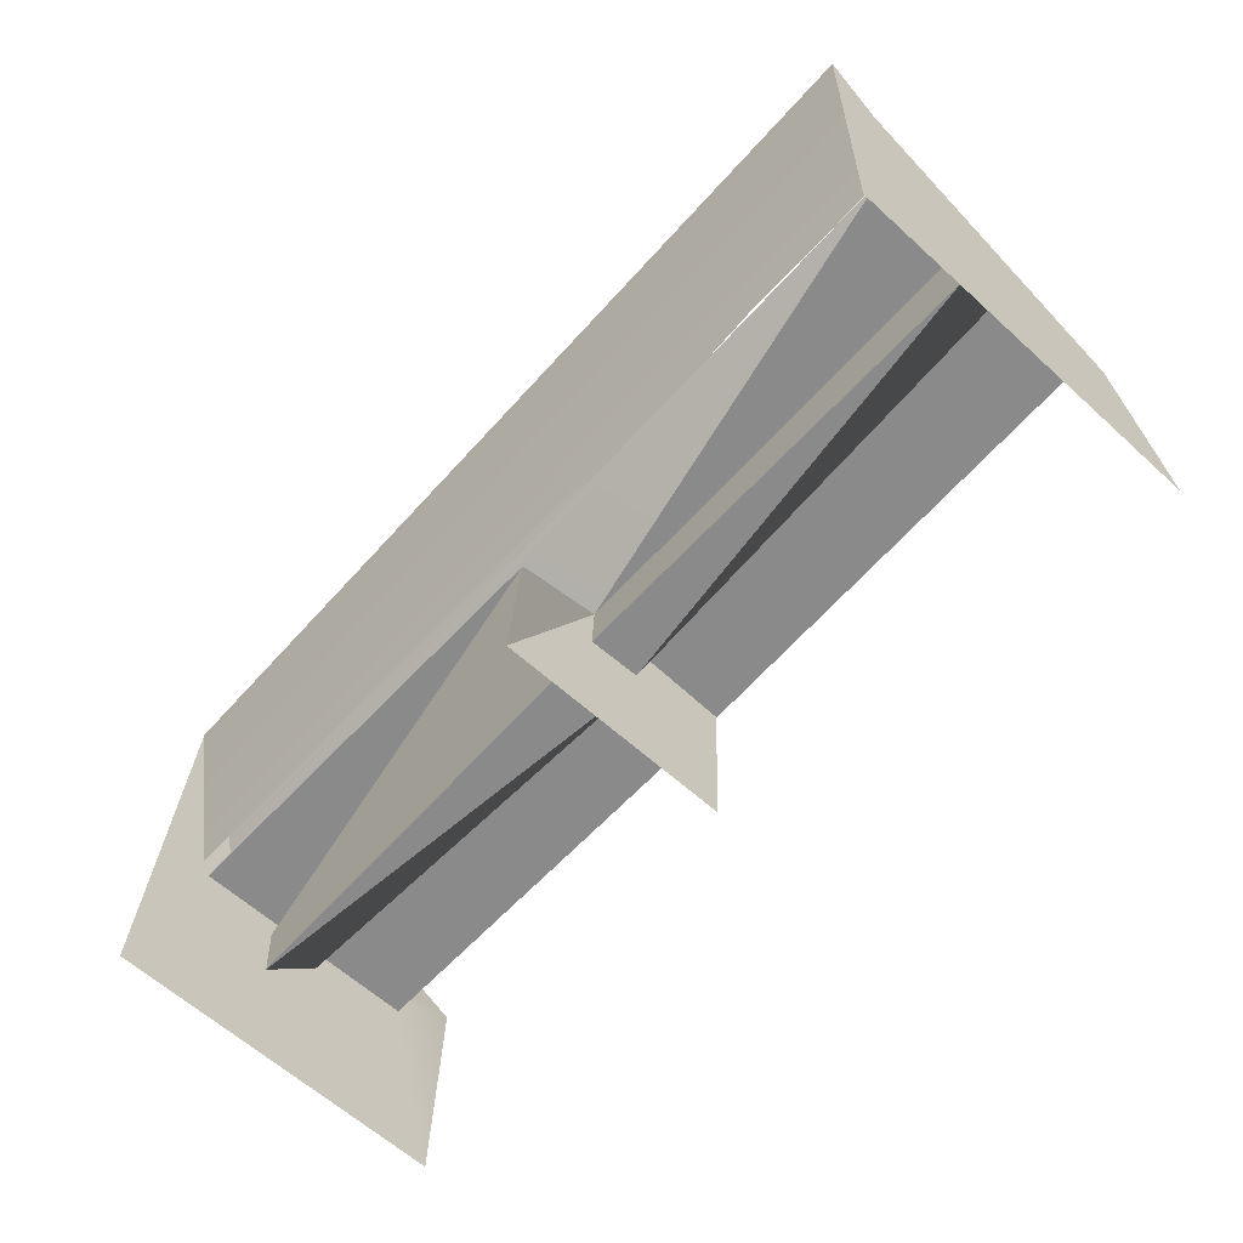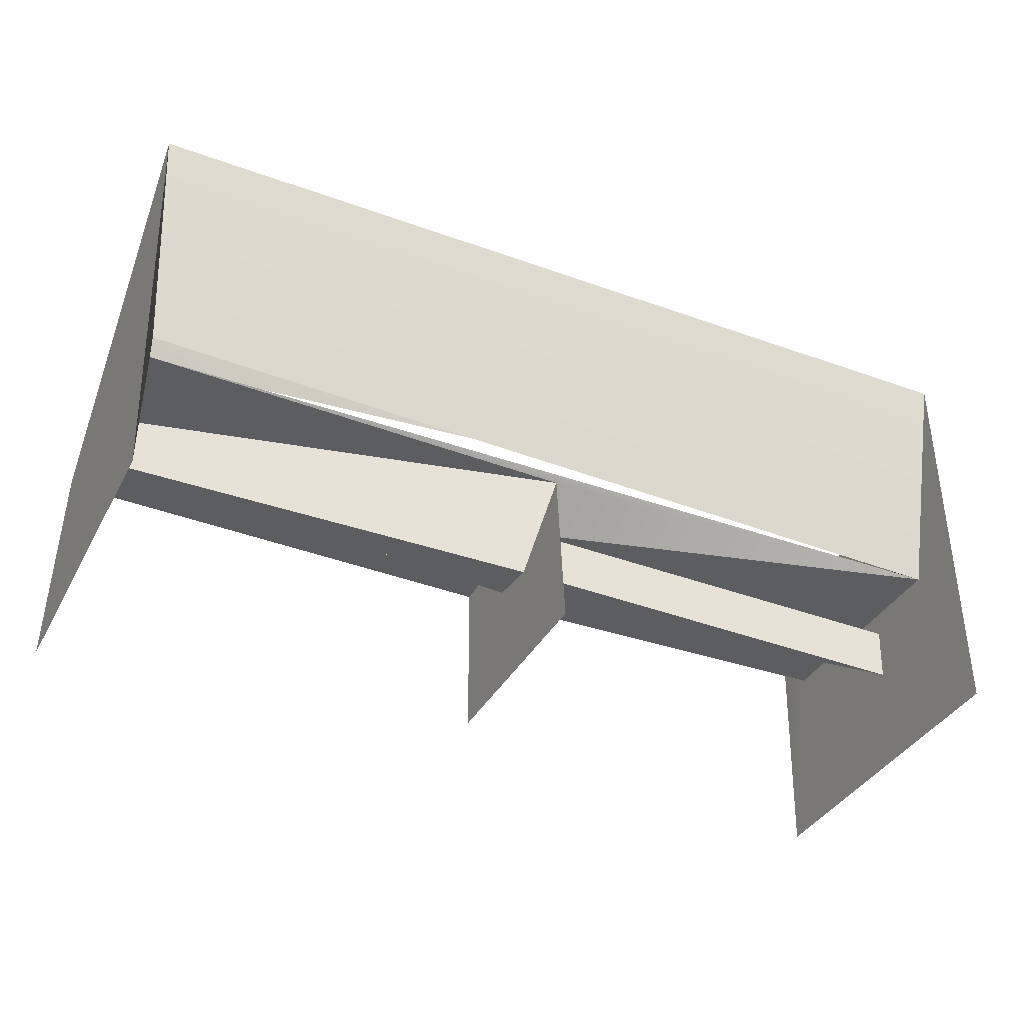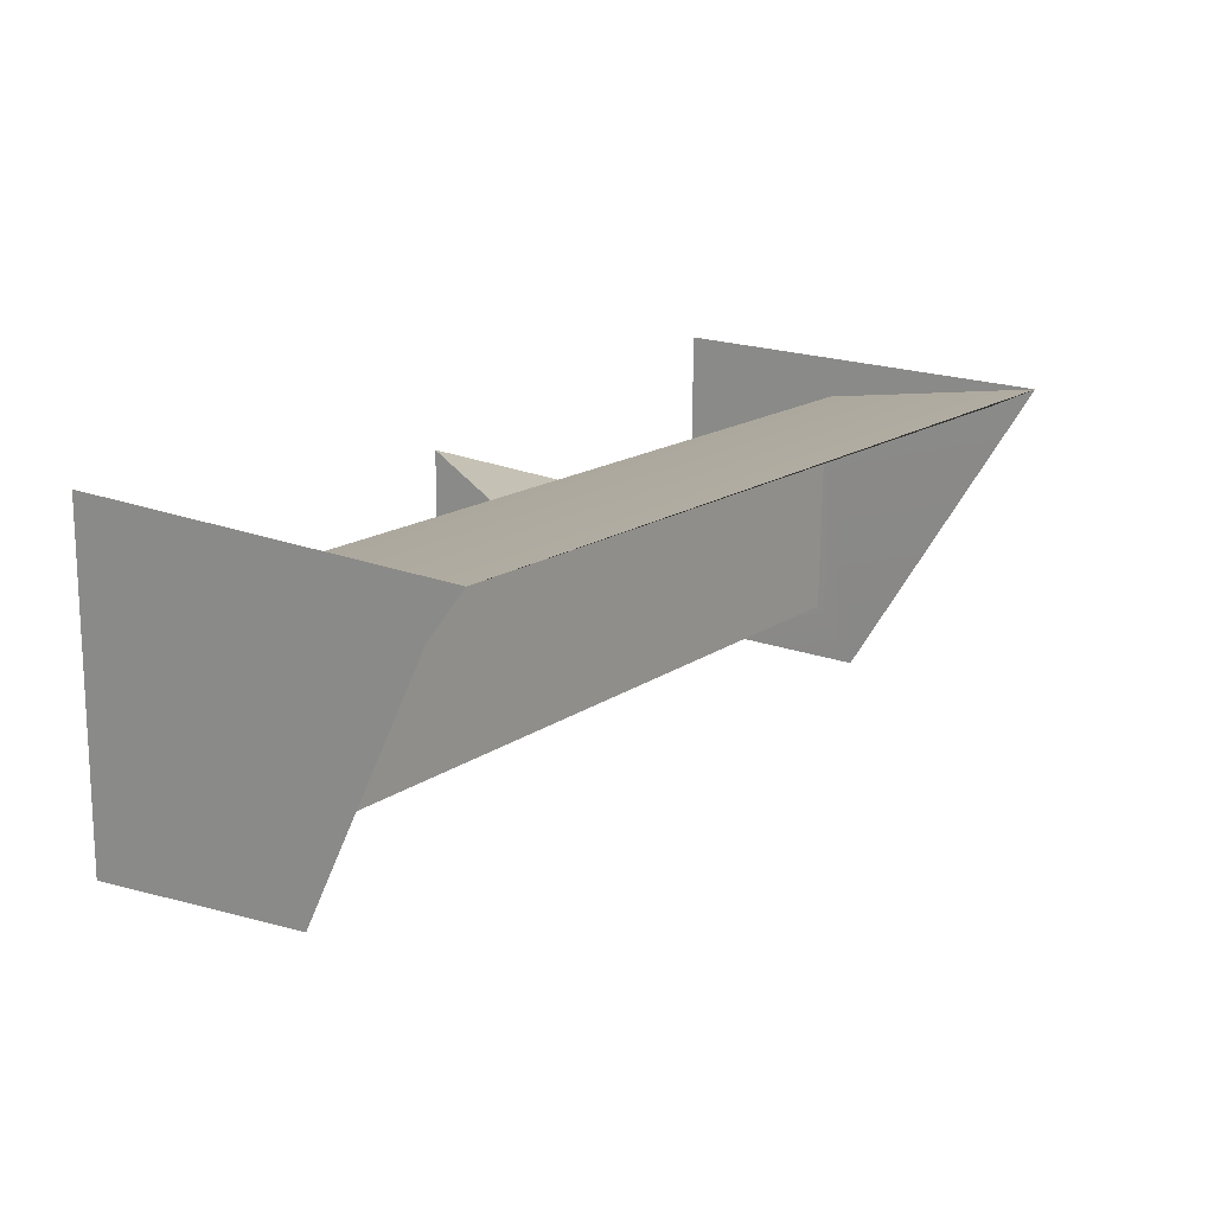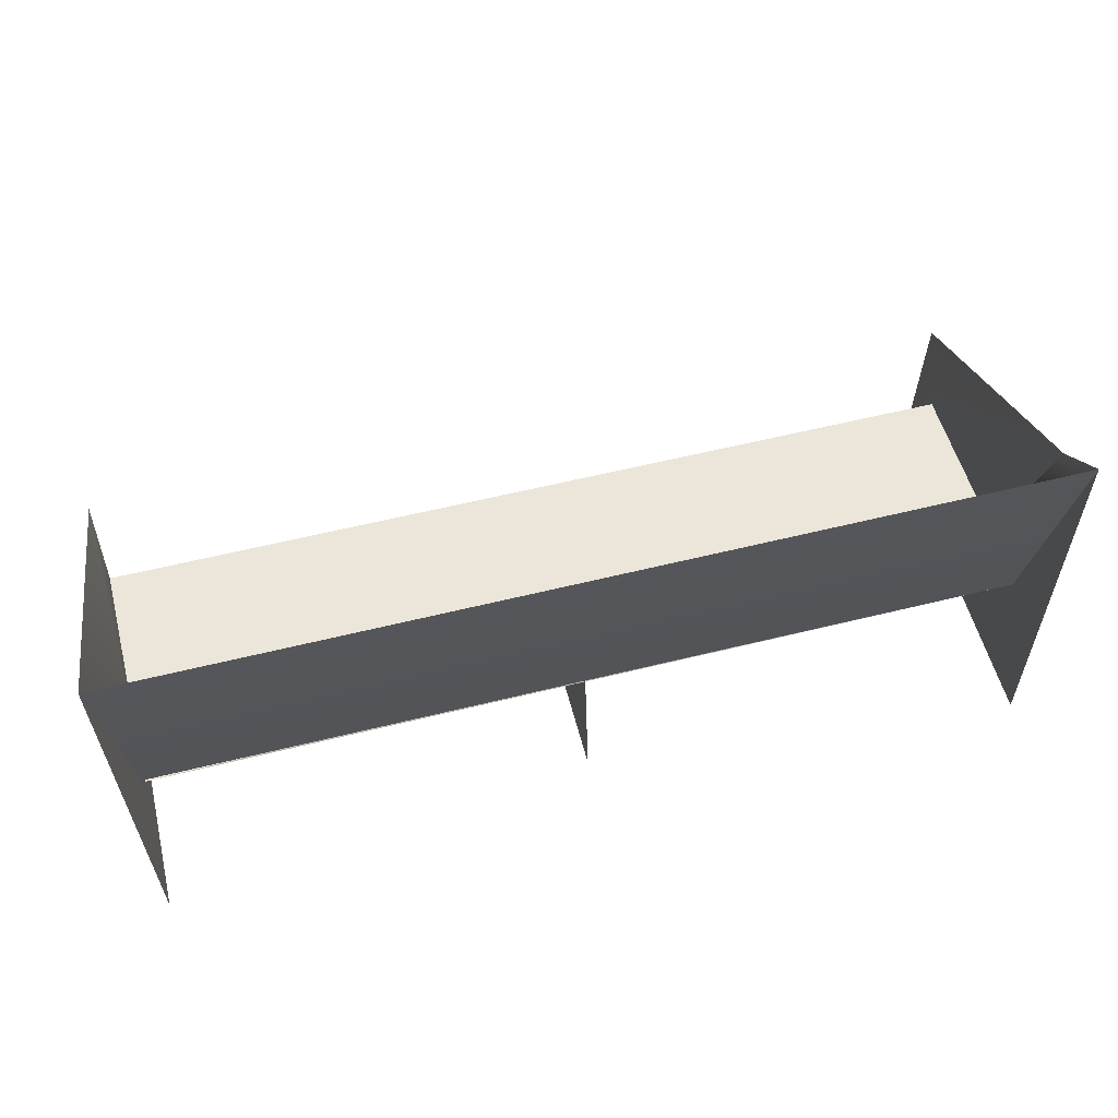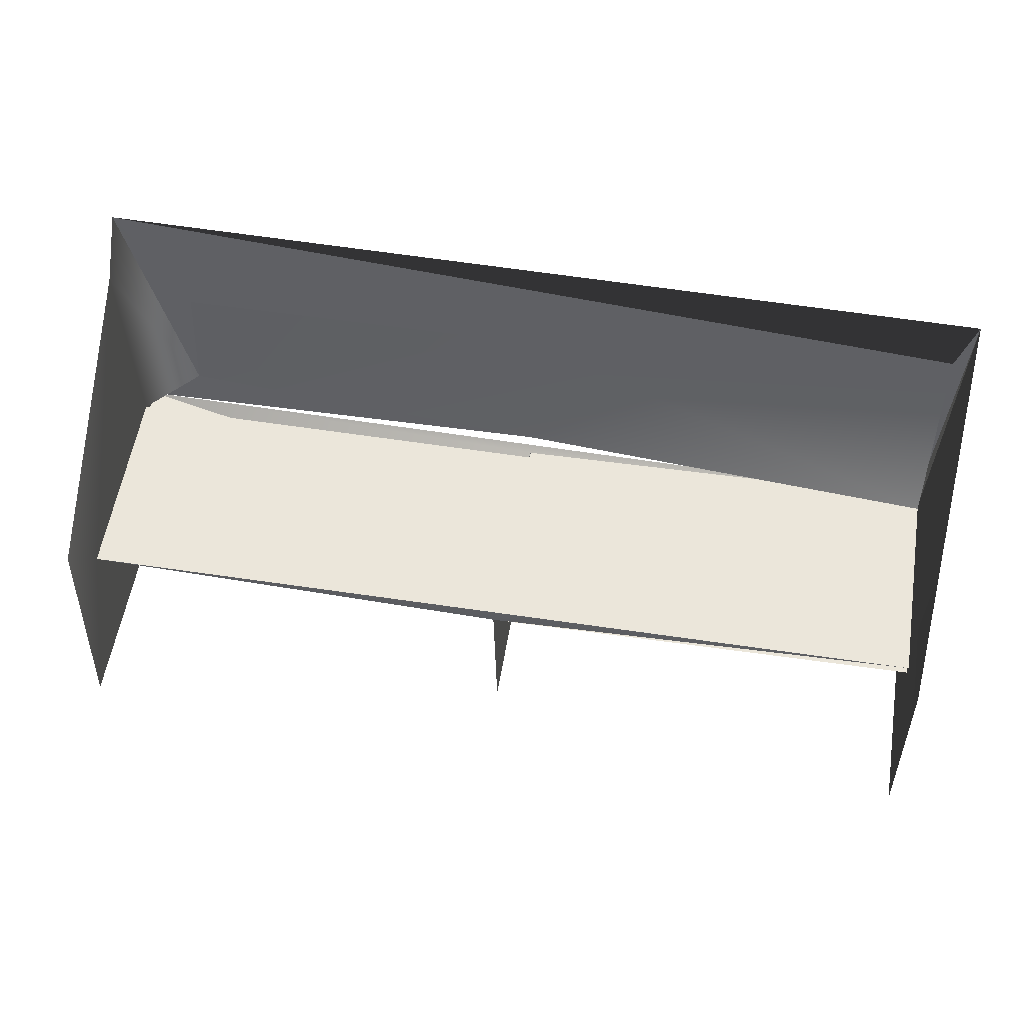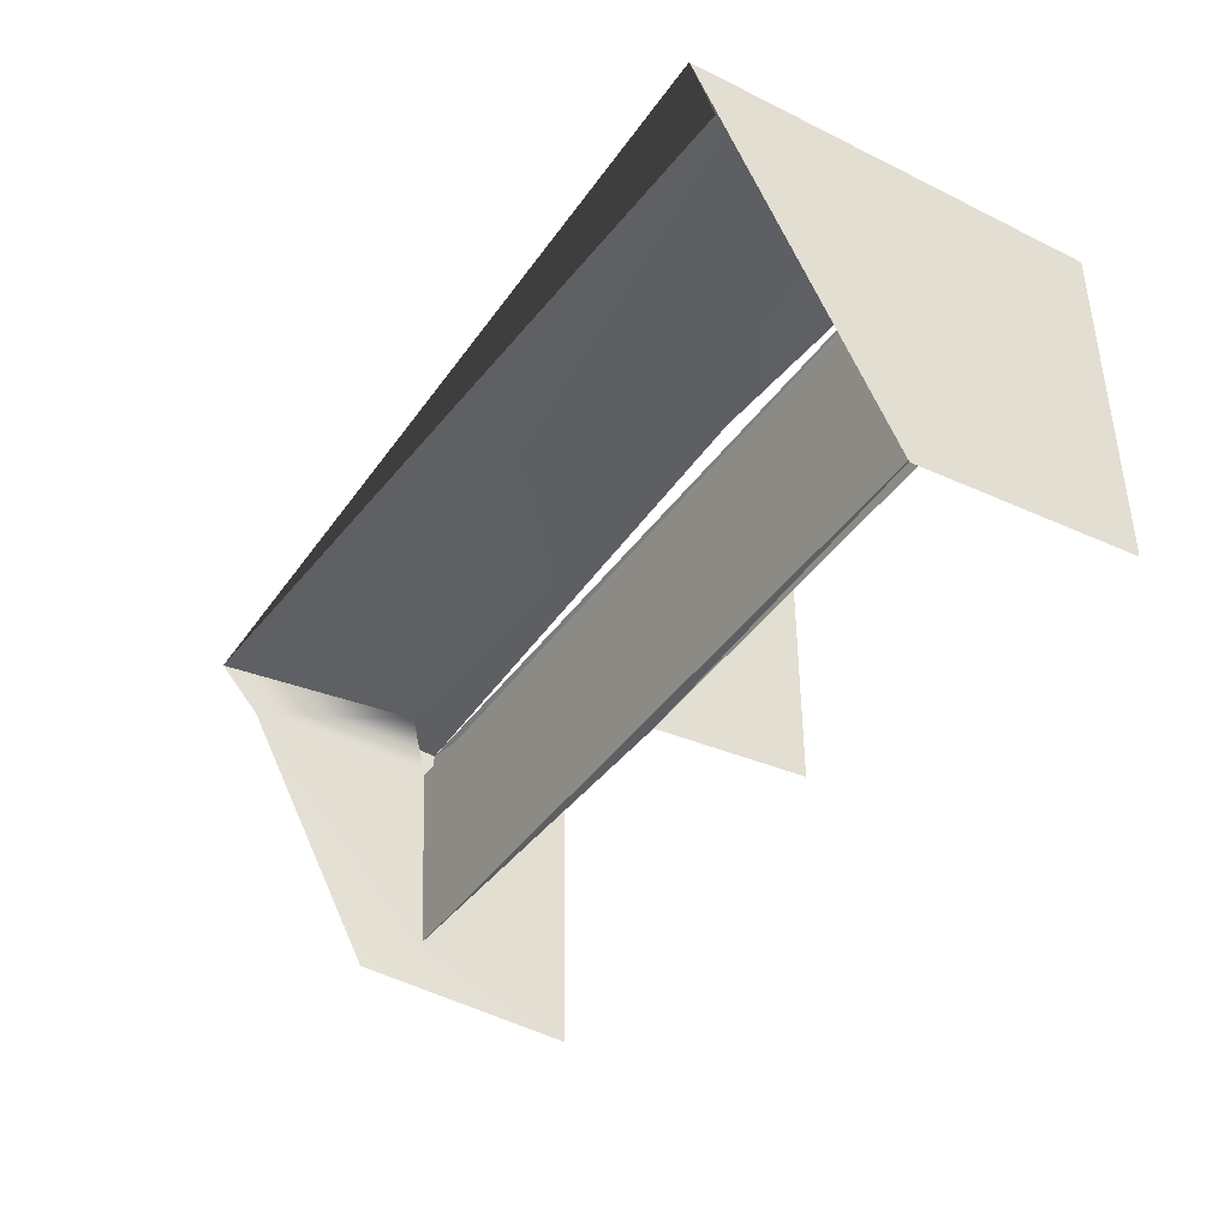
<metadata>
{"format":"obj","ext":"obj","renderer":"f3d","projection":"perspective","resolution":1024,"background":"white","views":[{"elev":-63.5,"azim":47.8,"up":"+Y"},{"elev":-36.9,"azim":-25.5,"up":"+Y"},{"elev":16.6,"azim":126.0,"up":"+Z"},{"elev":57.1,"azim":-14.7,"up":"+Y"},{"elev":54.8,"azim":-170.6,"up":"+Y"},{"elev":-39.4,"azim":-121.2,"up":"+Z"}]}
</metadata>
<code>
v 1.06 0.8717 0.2566
v 1.05 -0.0191 -0.4079
v 1.04 0.544 -0.3707
v 1.053 -0.0061 0.3967
v 1.027 0.4182 0.2147
v 1.026 0.3935 -0.2655
v 0.8767 0.5274 0.2569
v 1.069 0.9694 0.3743
v 1.025 0.3373 0.093
v 1.025 0.3933 0.2829
v 1.025 0.3284 -0.0278
v -1.026 0.4158 0.2163
v -1.026 0.4095 -0.2617
v 0.0007 0.3784 -0.2708
v -1.029 0.4264 0.2924
v -1.075 0.9631 0.3649
v 0.019 0.3488 0.0882
v -0.0095 0.3822 0.2571
v -0.0041 -0.0102 -0.2561
v 0.019 0.2215 0.0928
v -0.005 -0.0095 0.282
v 0.0195 0.228 -0.026
v 1.025 0.2143 0.0861
v -1.027 0.8743 0.3214
v 0.8771 0.7704 0.3008
v 0.0319 0.7739 0.3035
v -1.038 0.5043 -0.402
v -1.051 -0.0087 -0.3988
v -1.053 -0.0064 0.3967
v -1.026 0.3846 0.2741
v -1.025 0.3373 0.093
v -1.025 0.3846 -0.2595
v -1.023 0.3286 -0.0306
v -0.0182 0.2221 0.0922
v -0.01 0.2506 -0.0478
v -1.025 0.214 0.0861
g ChurchBench
f 2 3 1
f 1 4 2
f 1 6 5
f 6 1 3
f 5 7 1
f 4 1 8
f 4 10 9
f 9 10 6
f 6 11 9
f 11 6 2
f 12 5 6
f 6 13 12
f 3 2 6
f 6 14 13
f 8 16 15
f 15 10 8
f 10 18 17
f 20 21 19
f 19 22 20
f 2 4 23
f 23 20 22
f 22 17 11
f 11 23 22
f 21 20 17
f 14 17 22
f 22 19 14
f 6 10 17
f 17 14 6
f 9 11 17
f 17 20 23
f 23 9 17
f 23 11 2
f 4 9 23
f 24 16 8
f 7 8 1
f 8 10 4
f 25 26 8
f 7 12 26
f 26 25 7
f 17 18 21
f 28 29 27
f 29 16 27
f 12 13 27
f 12 27 16
f 29 31 30
f 31 33 32
f 32 30 31
f 33 28 32
f 15 29 30
f 32 28 27
f 27 13 32
f 30 18 10
f 34 35 19
f 19 21 34
f 36 29 28
f 35 34 36
f 35 36 33
f 33 18 35
f 18 34 21
f 14 19 35
f 35 18 14
f 32 14 18
f 18 30 32
f 18 33 31
f 18 31 36
f 36 34 18
f 36 28 33
f 29 36 31
f 16 29 15
f 12 24 26
f 24 8 26

</code>
